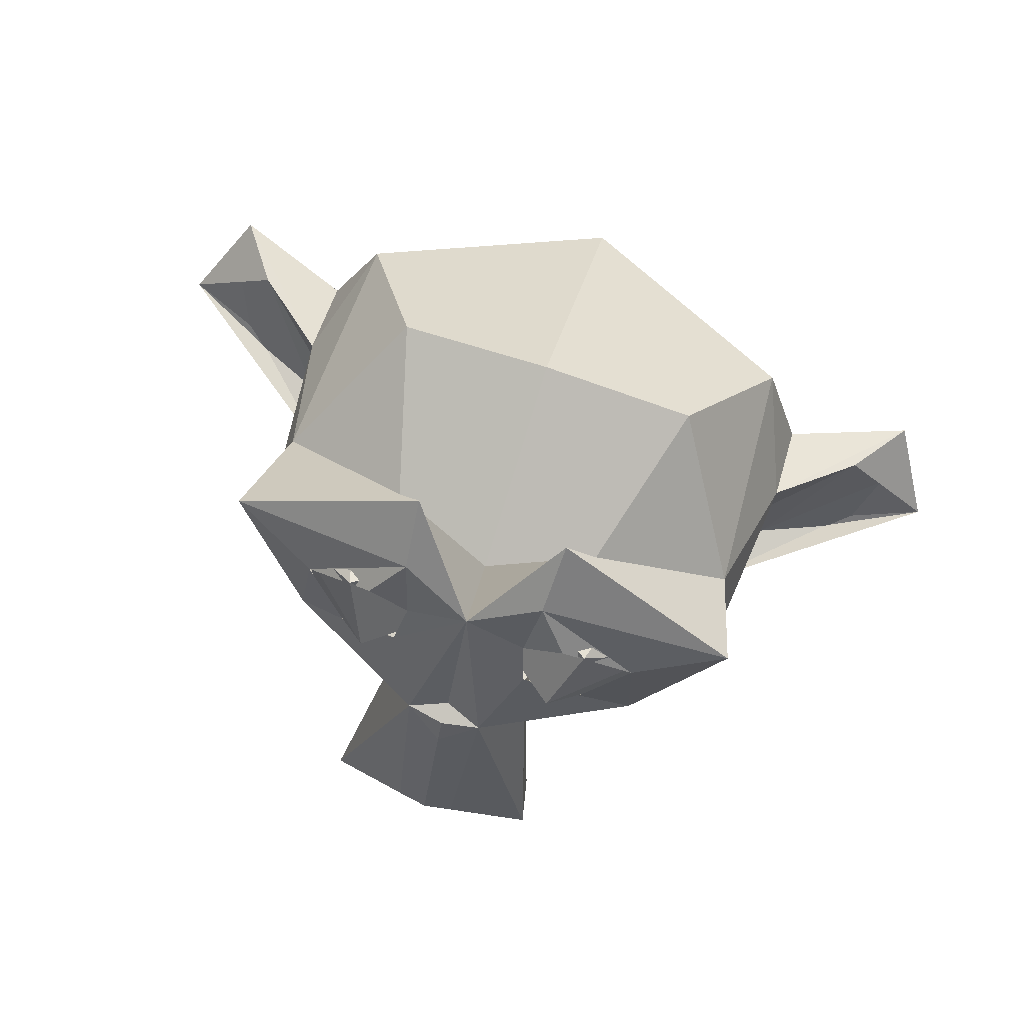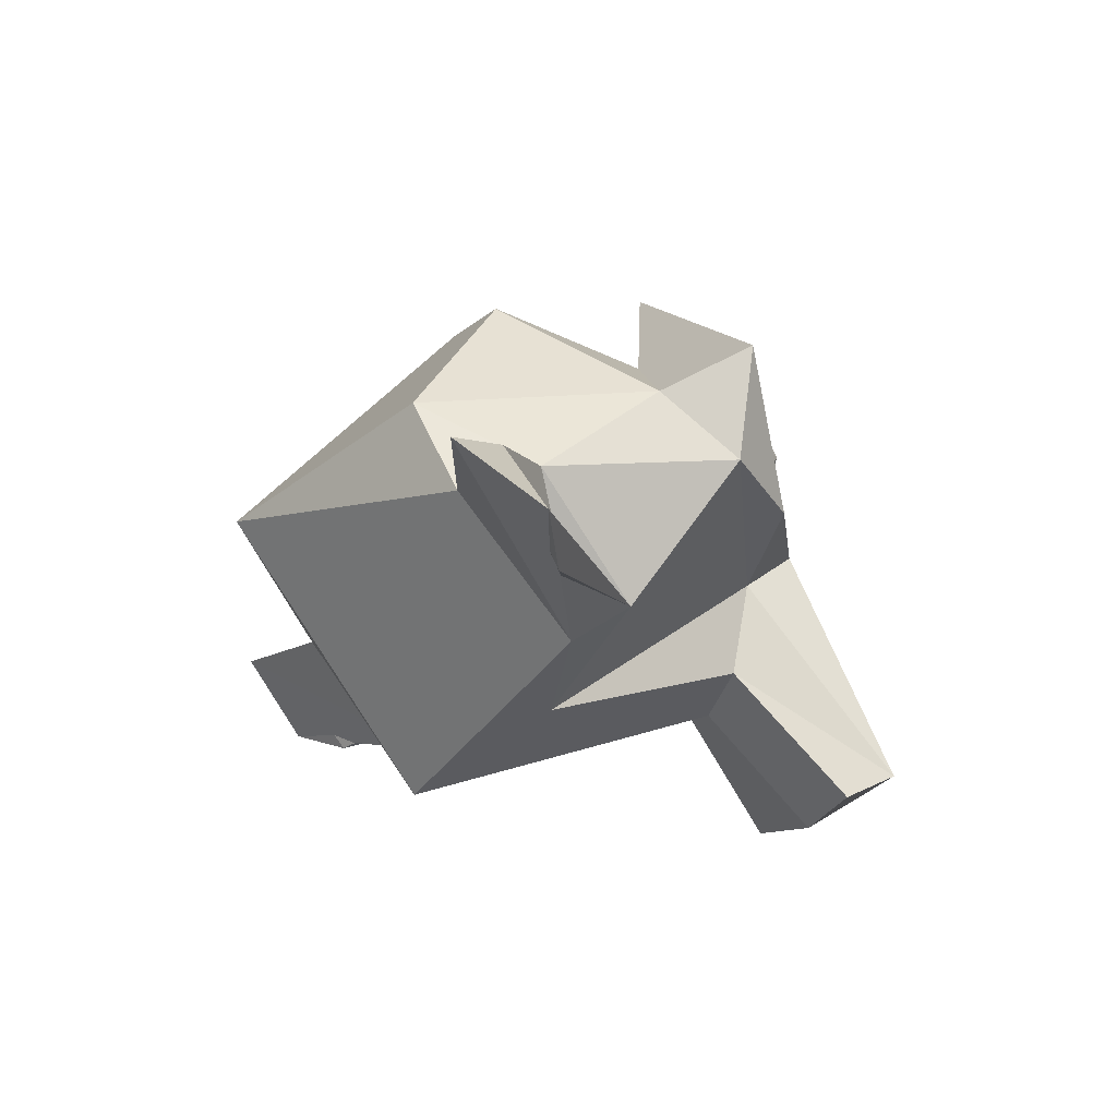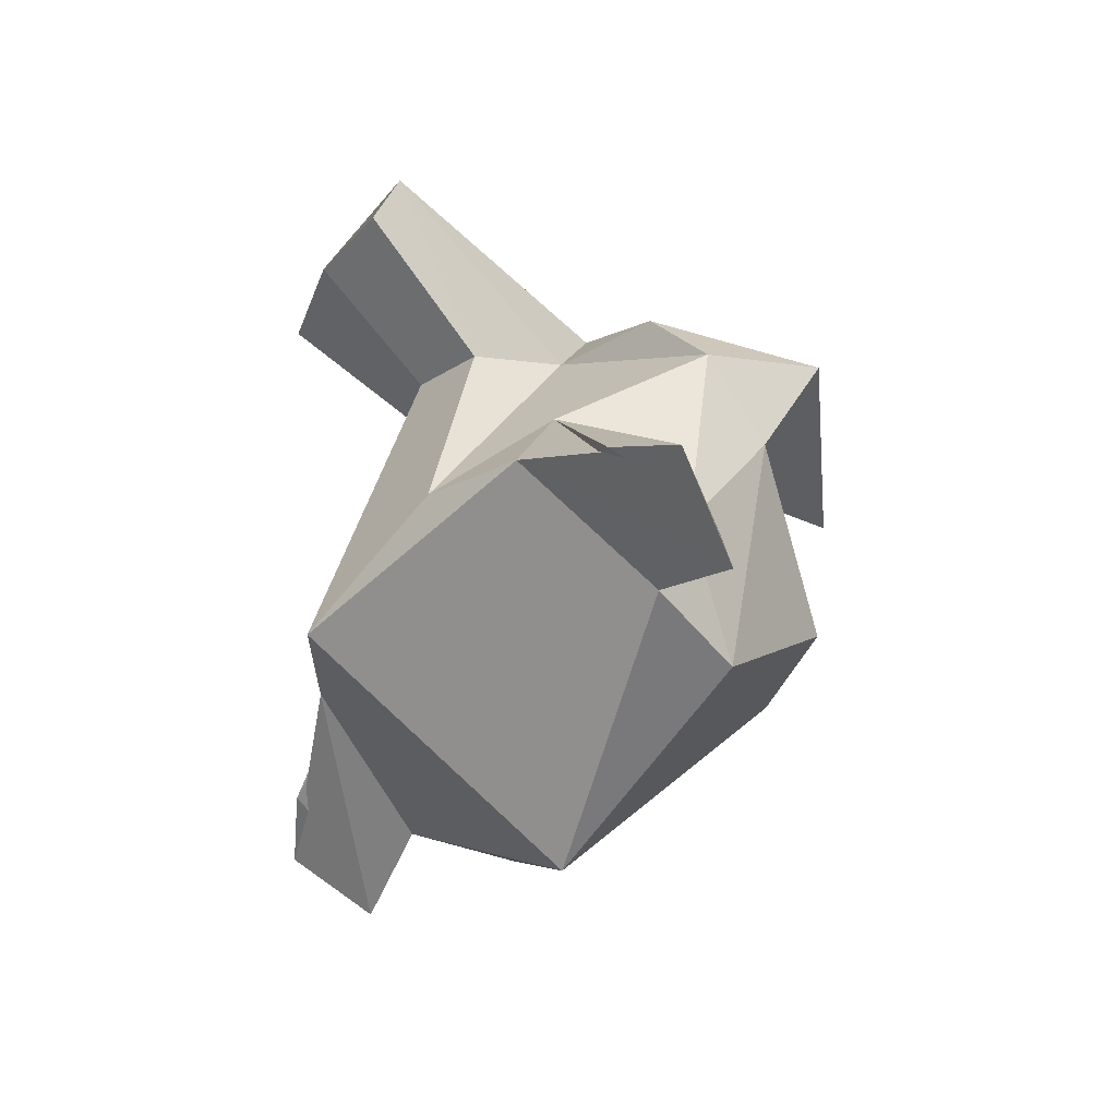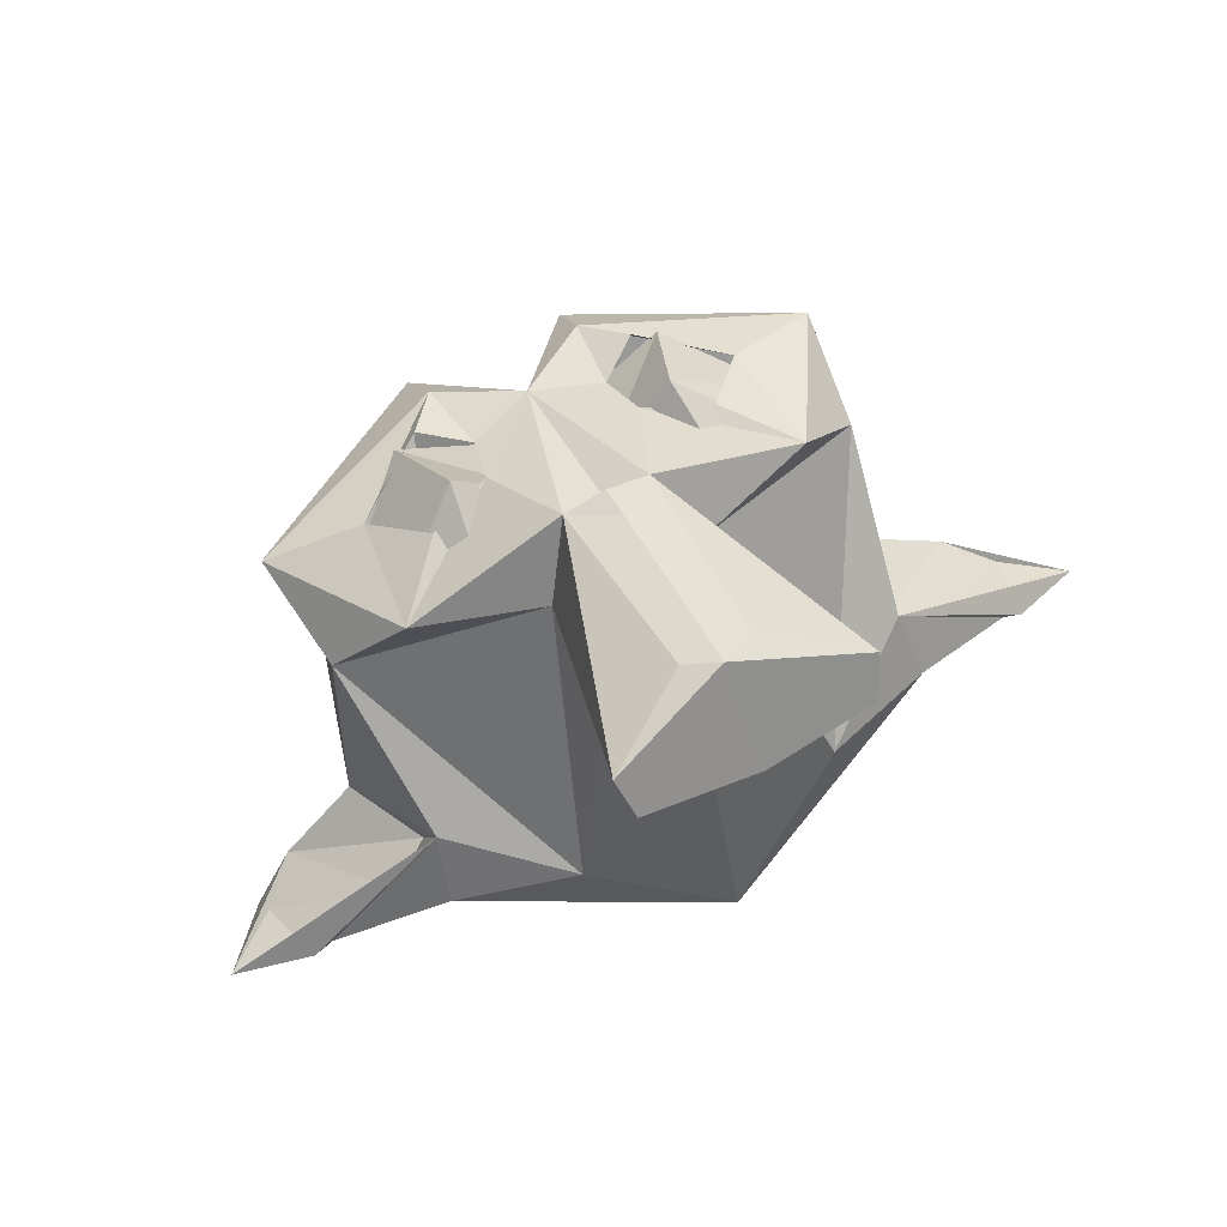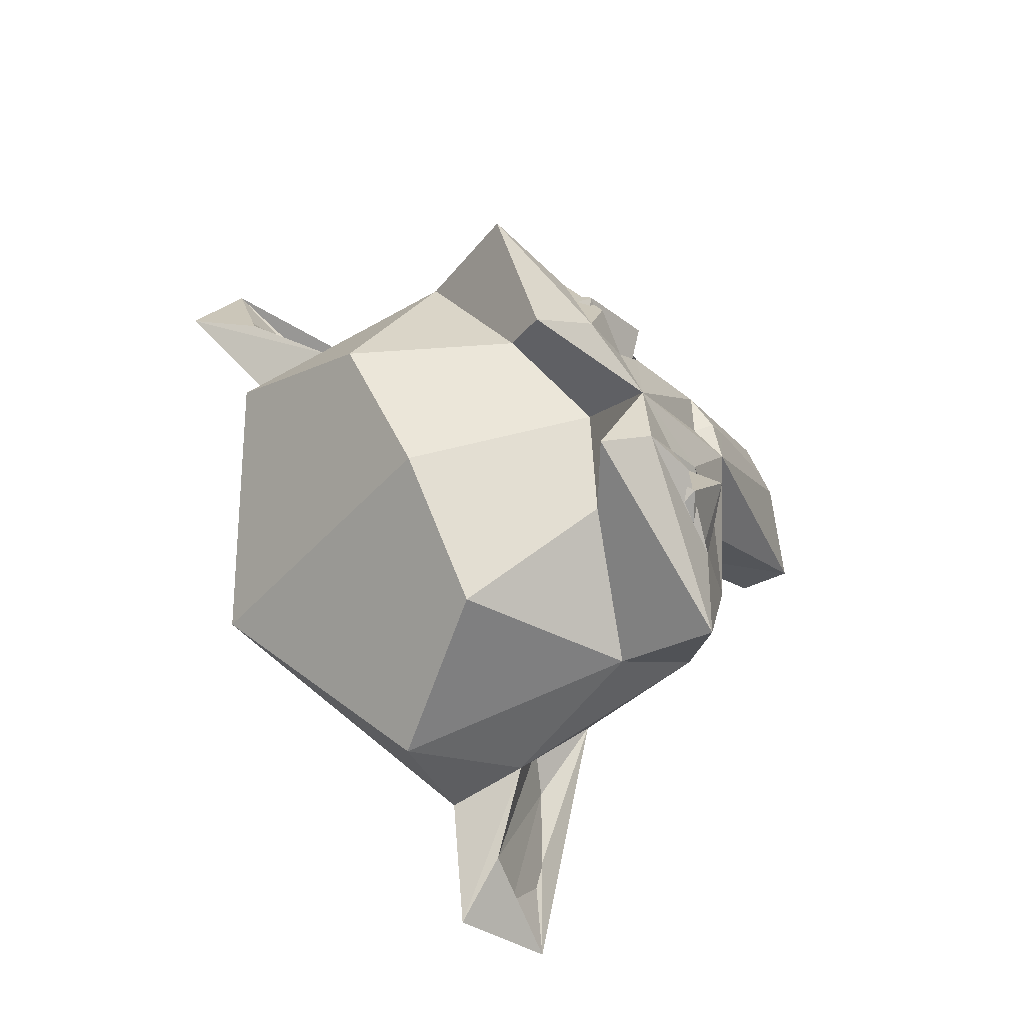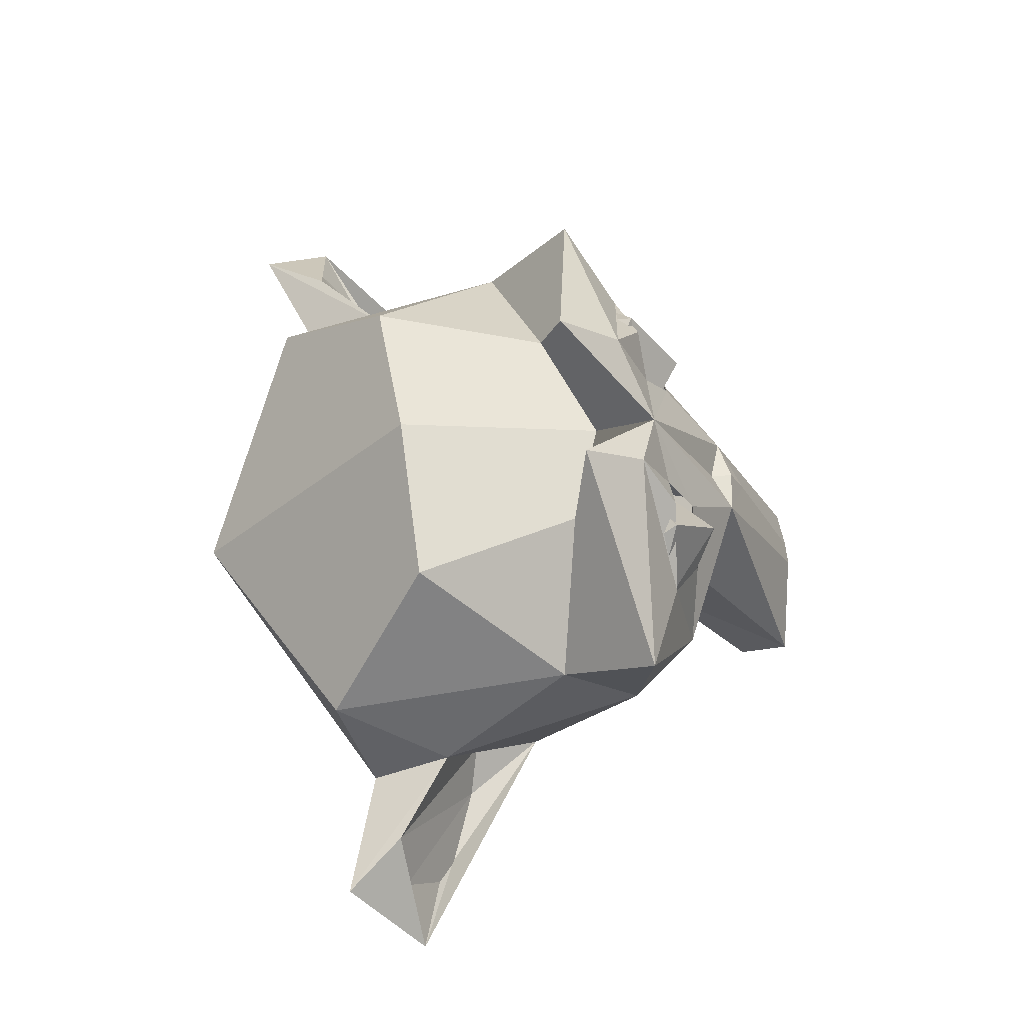
<metadata>
{"format":"obj","ext":"obj","renderer":"f3d","projection":"perspective","resolution":1024,"background":"white","views":[{"elev":79.8,"azim":18.0,"up":"+Y"},{"elev":-17.1,"azim":-109.3,"up":"+Y"},{"elev":-31.2,"azim":64.5,"up":"+Z"},{"elev":69.0,"azim":-26.7,"up":"+Z"},{"elev":65.0,"azim":-114.2,"up":"+Y"},{"elev":62.7,"azim":-99.1,"up":"+Y"}]}
</metadata>
<code>
o Suzanne
v 0.5469 0.9093 0.4087
v -0.5469 0.9093 0.4087
v -0.3488 0.8542 0.4994
v 0.3488 0.8542 0.4994
v 0.1038 1.031 0.4062
v -0.1038 1.031 0.4062
v 0.3938 1.296 0.4182
v 0.1562 1.272 0.2668
v -0.1562 1.272 0.2668
v -0.4649 1.197 0.191
v -0.3938 1.296 0.4182
v 0.4649 1.197 0.191
v 0.6333 1.062 0.3001
v -0.6333 1.062 0.3001
v -0.3205 1.082 0.5733
v 0.3205 1.082 0.5733
v 0 1.291 0.4209
v 0 0.1922 0.9869
v 0 0.8187 0.7223
v 0 1.269 0.2293
v 0 0.787 -1.088
v 0 -0.01793 -0.5114
v -0.2268 0.6757 0.5012
v 0.2268 0.6757 0.5012
v -0.357 0.06772 0.9216
v 0.357 0.06772 0.9216
v 0.5861 0.8004 0.4685
v 0.8329 1.226 0.2675
v -0.2385 1.59 0.1434
v 0.2241 1.07 0.5201
v -0.09607 0.2395 0.9716
v 0 0.7874 0.6865
v 0 0.8297 0.6511
v -0.5861 0.8004 0.4685
v -0.8329 1.226 0.2675
v -0.2248 1.449 0.334
v 0.2248 1.449 0.334
v -0.1231 0.8154 0.699
v 0 0.7142 0.772
v 0.1231 0.8154 0.699
v 0.09607 0.2395 0.9716
v -0.3244 1.315 0.4262
v -0.5531 1.145 0.3982
v -0.414 0.9941 0.5059
v 0.1973 1.212 0.4372
v -0.1973 1.212 0.4372
v 0.3244 1.315 0.4262
v 0.414 0.9941 0.5059
v 0.5531 1.145 0.3982
v -0.2241 1.07 0.5201
v -0.3313 1.318 0.09946
v 0.2385 1.59 0.1434
v -0.7853 0.8798 0.2385
v 0.7853 0.8798 0.2385
v 0 1.489 -0.4062
v 0 -0.03919 0.7951
v 0 0.3024 0.4561
v 0.8548 0.7622 -0.4019
v -0.8528 0.6637 -0.6443
v -0.7486 0.2921 -0.2744
v -0.2141 0.3897 0.4529
v 0.3255 -0.001874 0.7746
v -0.3255 -0.001874 0.7746
v 0.2141 0.3897 0.4529
v -0.714 0.96 -0.7382
v -0.4761 1.39 -0.4181
v 0.4761 1.39 -0.4181
v 0.3313 1.318 0.09946
v -0.7556 1.075 -0.00141
v 0.7556 1.075 -0.00141
v 0.714 0.96 -0.7382
v -0.3943 0.1796 -0.2115
v 0.3943 0.1796 -0.2115
v -0.7173 0.42 -0.08314
v -1.381 0.4533 -0.561
v -1.09 0.7222 -0.5904
v 1.208 0.5895 -0.592
v 1.09 0.7222 -0.5904
v 0.7173 0.42 -0.08314
v -1.147 0.3685 -0.4514
v 0.7368 0.4964 -0.2911
v -0.7368 0.4964 -0.2911
v -0.8548 0.7622 -0.4019
v -0.8649 0.4063 -0.3294
v 1.147 0.3685 -0.4514
v 0.8649 0.4063 -0.3294
v -1.208 0.5895 -0.592
v -1.227 0.6756 -0.777
v 1.227 0.6756 -0.777
v 1.381 0.4533 -0.561
v 0.7486 0.2921 -0.2744
v 0.8528 0.6637 -0.6443
f 7 16 13
f 15 11 14
f 16 4 1
f 3 15 2
f 16 7 5
f 11 15 6
f 11 6 9
f 11 9 10
f 13 12 7
f 24 27 40
f 34 23 38
f 28 27 54
f 29 35 36
f 17 37 52
f 28 37 49
f 34 43 35
f 40 27 30
f 30 17 40
f 17 50 38
f 18 41 40 39
f 36 46 17
f 50 17 46
f 41 18 26
f 18 31 25
f 40 41 26
f 31 38 25
f 19 33 32
f 19 33 38
f 33 40 17
f 38 33 17
f 27 49 48
f 43 34 44
f 36 43 42
f 45 47 37
f 54 70 28
f 26 62 64
f 63 25 61
f 23 34 53
f 60 22 72
f 54 79 58
f 74 53 83
f 67 70 71
f 69 66 65
f 53 69 83
f 58 71 70
f 65 83 69
f 71 58 92
f 54 73 79
f 72 53 74
f 54 24 73
f 23 53 72
f 24 64 73
f 72 61 23
f 73 91 79
f 76 75 87
f 87 75 80
f 85 79 90
f 79 86 81
f 84 74 82
f 83 76 82
f 74 83 82
f 85 86 79
f 86 77 78
f 87 84 76
f 86 78 81
f 76 84 82
f 87 80 84
f 90 89 78
f 78 89 58
f 83 59 88
f 91 92 89
f 89 90 91
f 75 88 60
f 13 16 1
f 2 15 14
f 4 16 5
f 6 15 3
f 7 8 5
f 7 12 8
f 14 11 10
f 24 40 26
f 25 38 23
f 35 53 34
f 52 37 28
f 17 29 36
f 35 43 36
f 27 28 49
f 38 50 34
f 37 17 45
f 30 45 17
f 18 39 38 31
f 68 20 17 52
f 19 40 33
f 19 39 40
f 38 39 19
f 30 27 48
f 44 34 50
f 37 47 49
f 46 36 42
f 17 20 51 29
f 68 52 28 70
f 51 69 35 29
f 62 56 57 64
f 53 35 69
f 63 61 57 56
f 56 62 26 18
f 25 63 56 18
f 64 57 22 73
f 24 26 64
f 61 25 23
f 24 54 27
f 91 73 22
f 22 57 61 72
f 22 21 92 91
f 22 60 59 21
f 71 21 55 67
f 55 21 65 66
f 55 20 68 67
f 21 71 92
f 59 65 21
f 67 68 70
f 69 51 66
f 55 66 51 20
f 54 58 70
f 65 59 83
f 72 74 60
f 78 77 90
f 77 85 90
f 80 75 74
f 58 81 78
f 79 81 58
f 80 74 84
f 77 86 85
f 90 79 91
f 60 74 75
f 75 76 88
f 76 83 88
f 58 89 92
f 60 88 59

</code>
